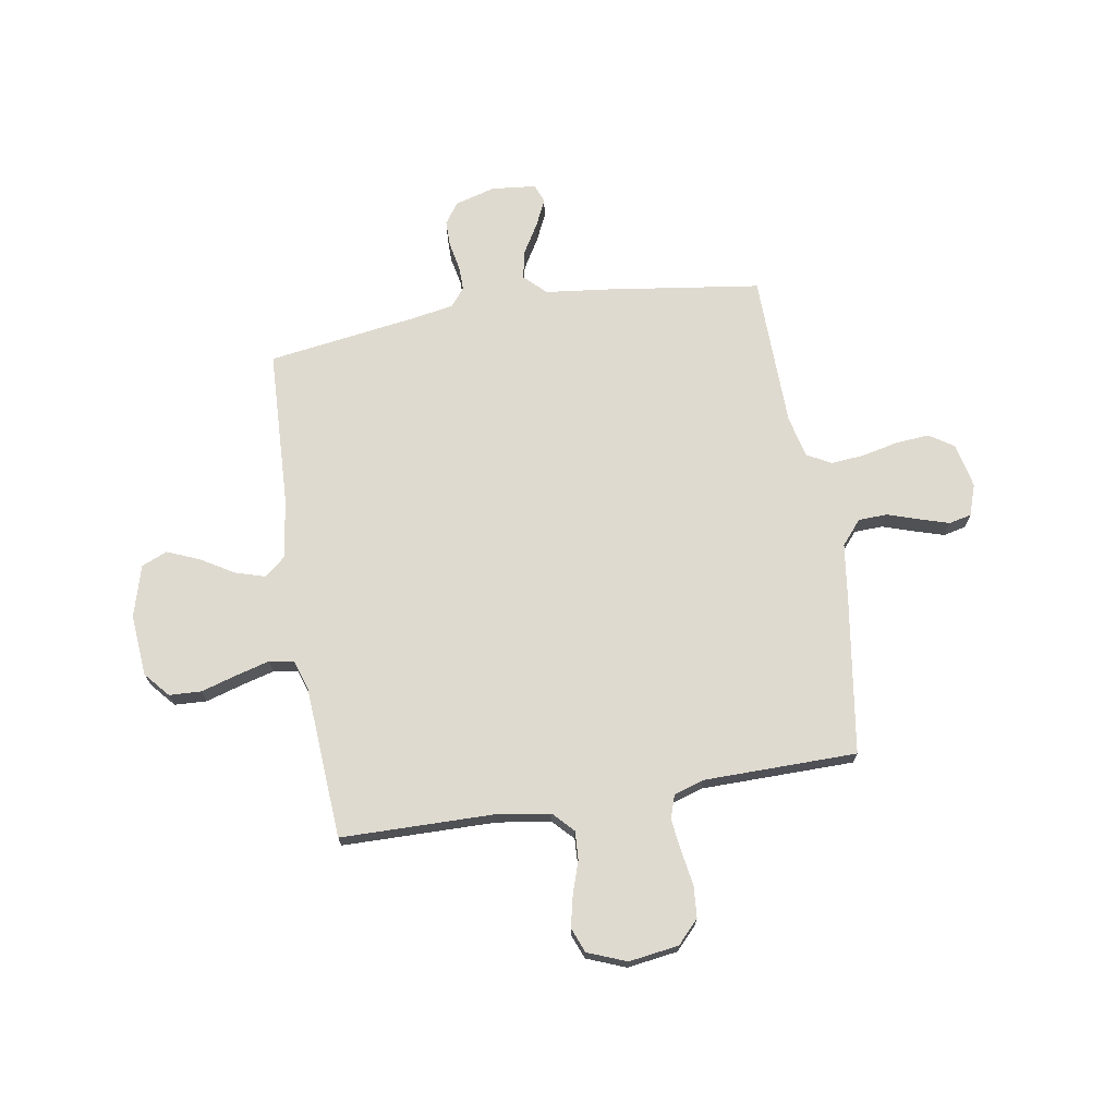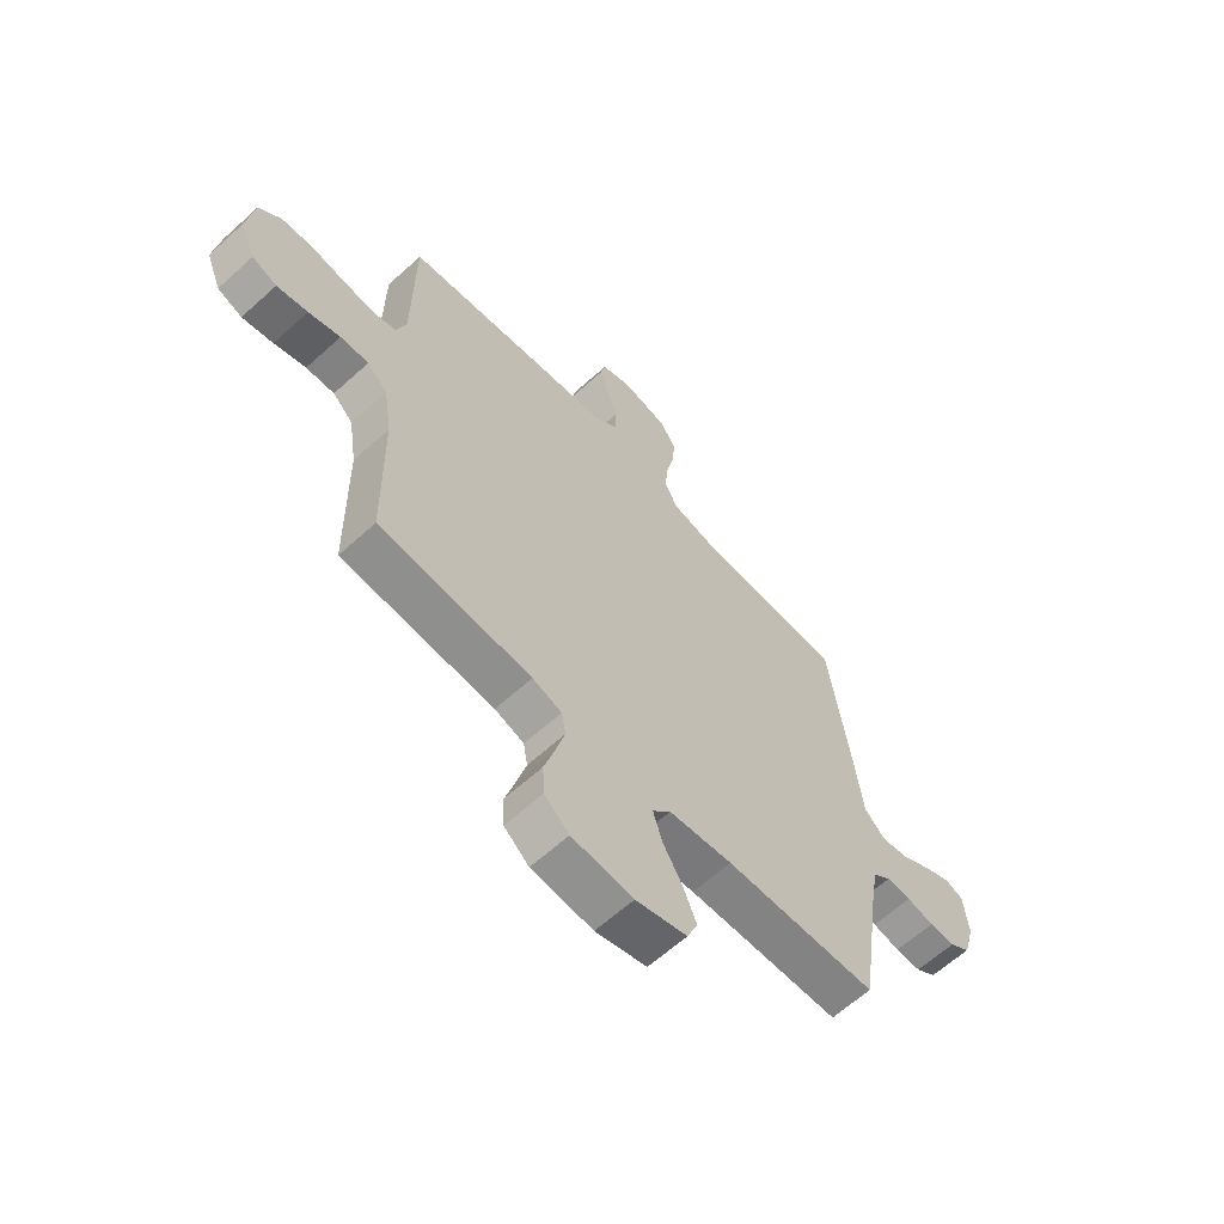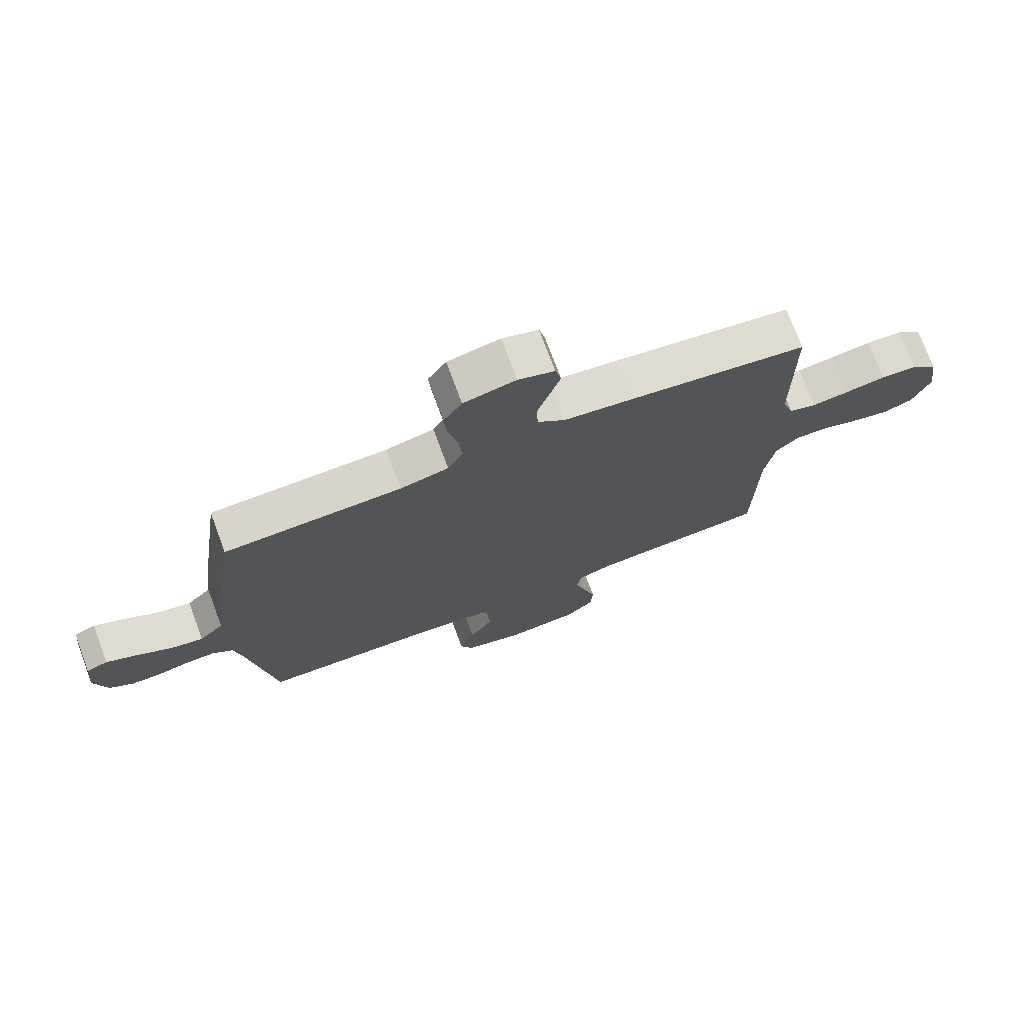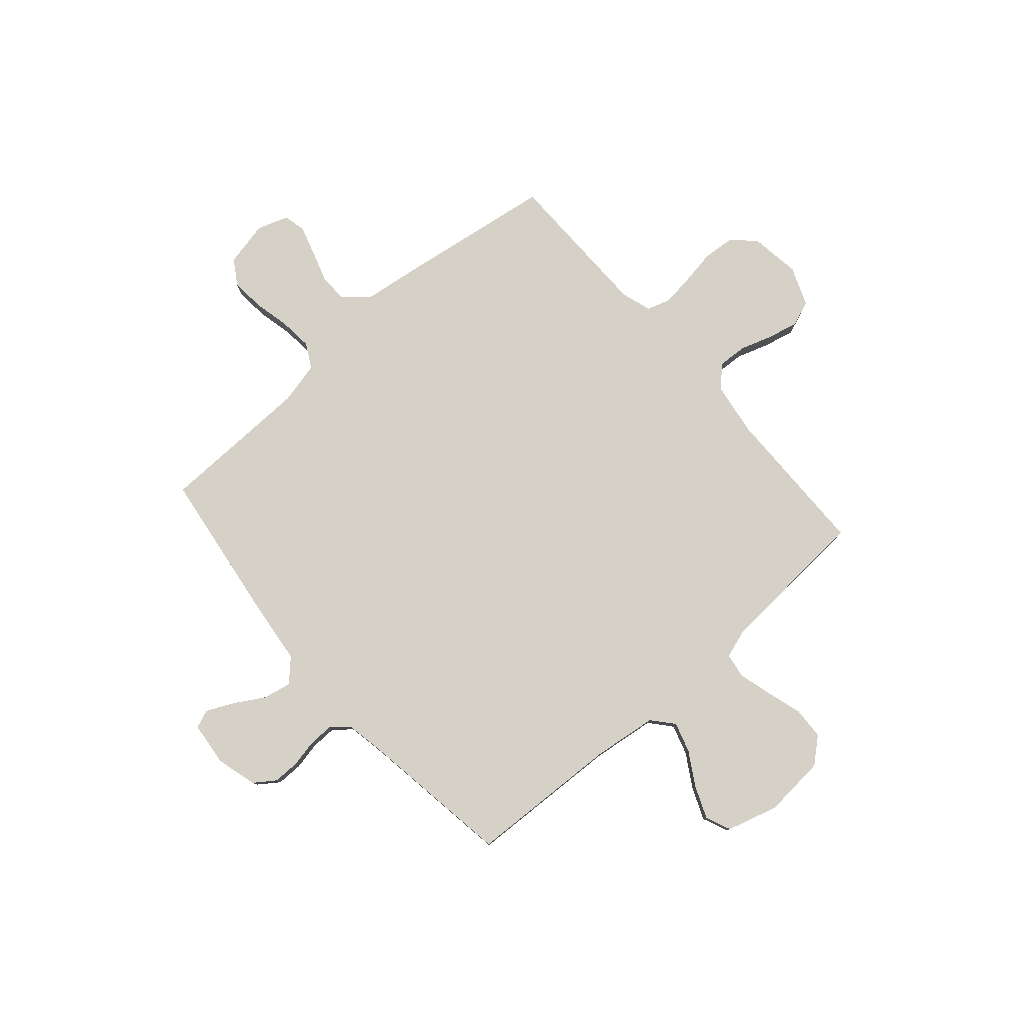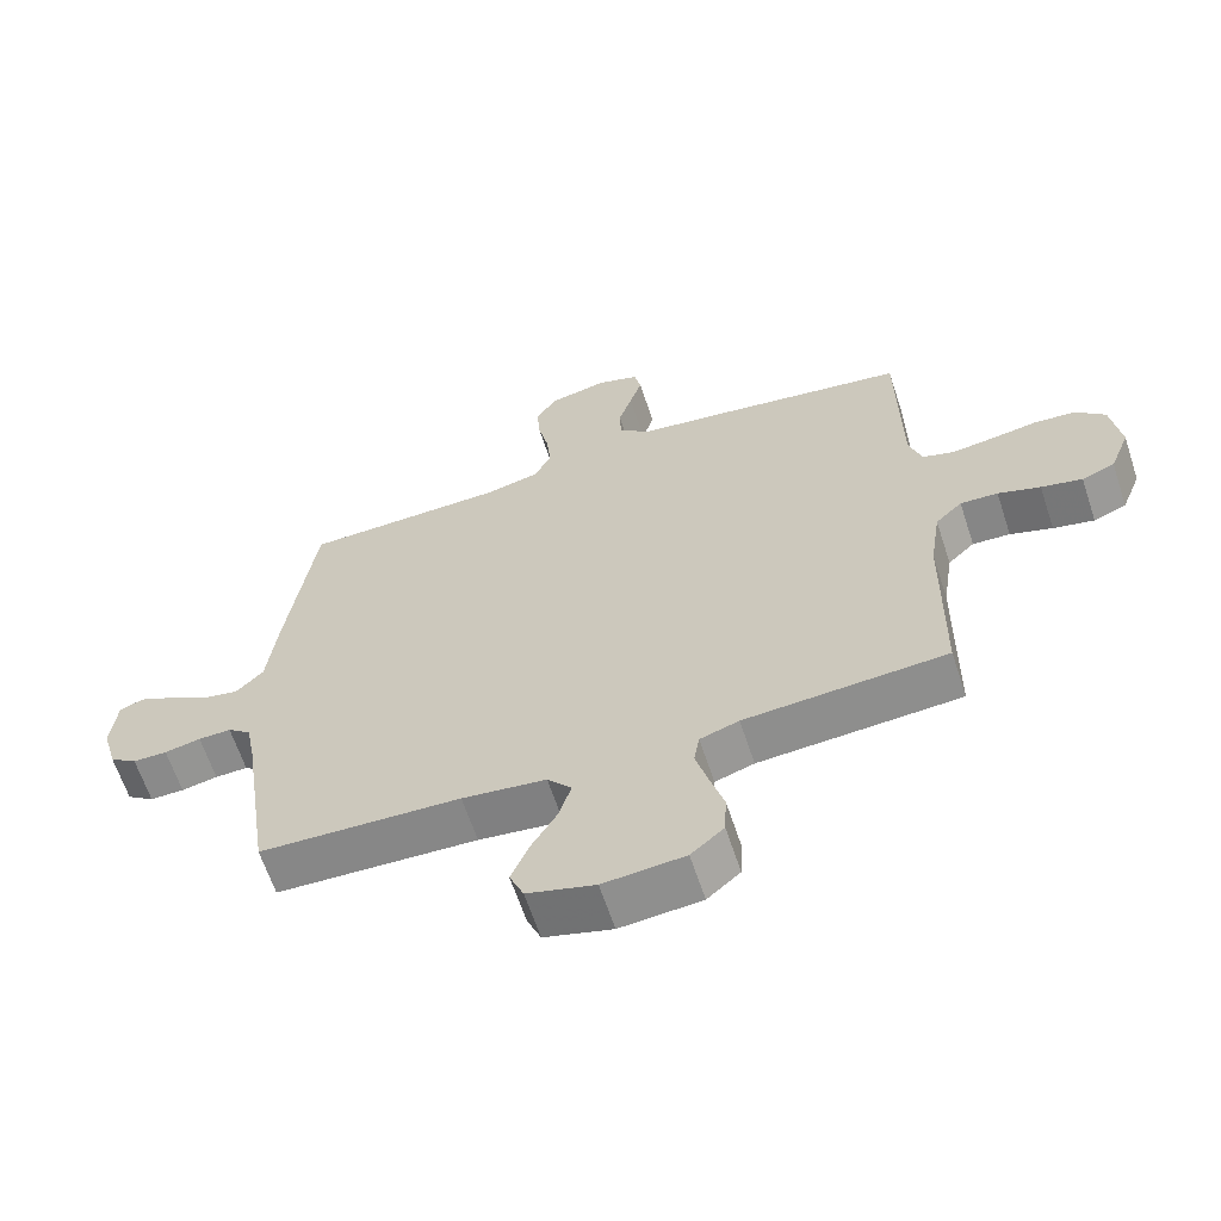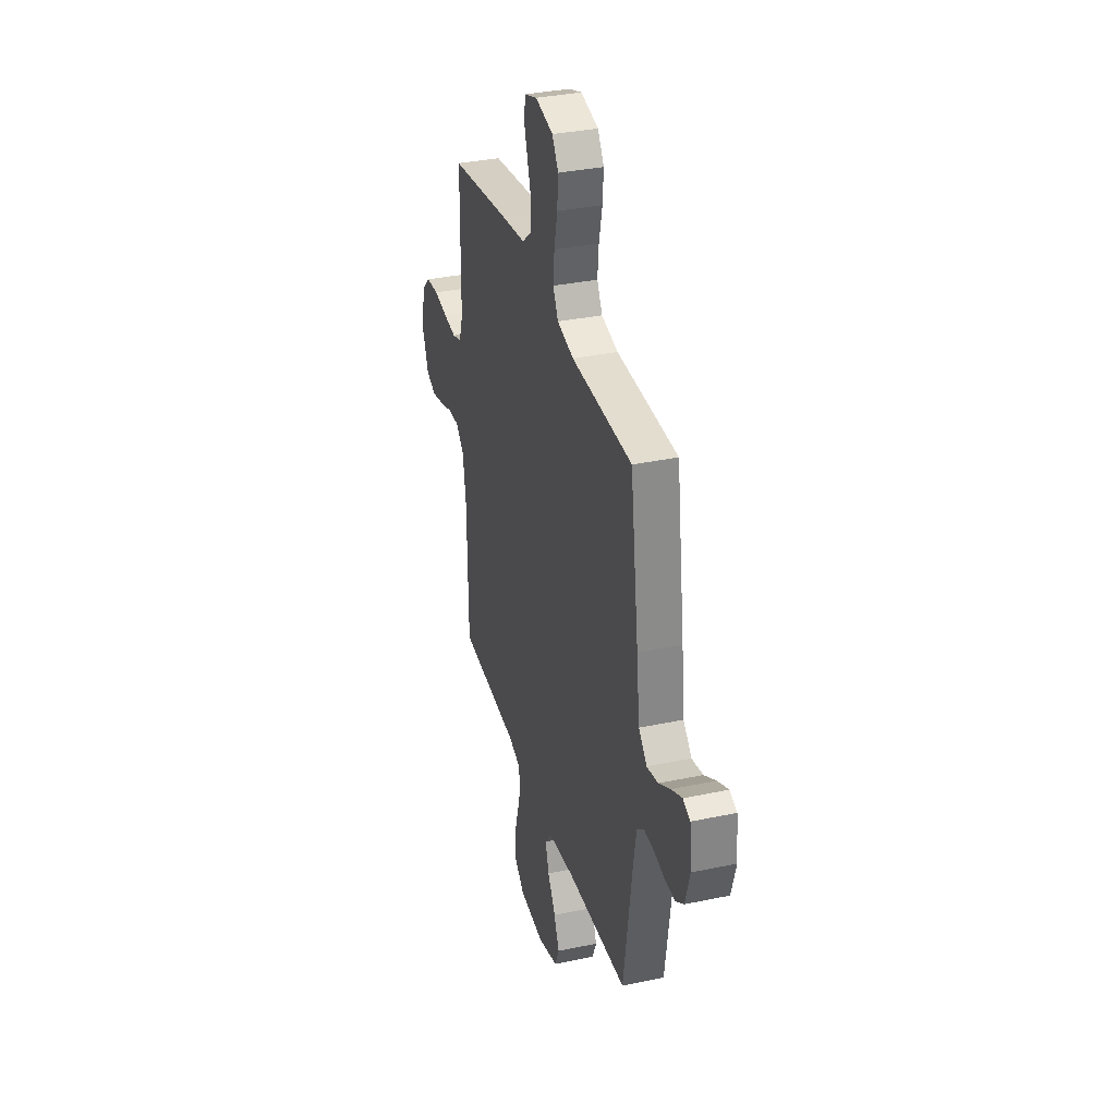
<metadata>
{"format":"obj","ext":"obj","renderer":"f3d","projection":"perspective","resolution":1024,"background":"white","views":[{"elev":70.8,"azim":-99.4,"up":"+Y"},{"elev":-62.9,"azim":-47.4,"up":"+Z"},{"elev":74.1,"azim":159.6,"up":"+Z"},{"elev":79.5,"azim":138.8,"up":"+Y"},{"elev":-63.4,"azim":-161.8,"up":"+Z"},{"elev":34.3,"azim":74.1,"up":"+Z"}]}
</metadata>
<code>
v 0.5 0.07 -0.5
v 0.2 0.07 -0.513
v 0.075 0.07 -0.529
v 0.039 0.07 -0.571
v 0.057 0.07 -0.63
v 0.096 0.07 -0.695
v 0.122 0.07 -0.758
v 0.101 0.07 -0.808
v 0 0.07 -0.837
v -0.121 0.07 -0.827
v -0.17 0.07 -0.785
v -0.173 0.07 -0.722
v -0.152 0.07 -0.652
v -0.134 0.07 -0.586
v -0.142 0.07 -0.538
v -0.2 0.07 -0.519
v -0.5 0.07 -0.5
v -0.504 0.07 -0.2
v -0.52 0.07 -0.095
v -0.56 0.07 -0.057
v -0.616 0.07 -0.06
v -0.679 0.07 -0.081
v -0.74 0.07 -0.095
v -0.789 0.07 -0.076
v -0.819 0.07 0
v -0.805 0.07 0.098
v -0.761 0.07 0.14
v -0.699 0.07 0.145
v -0.631 0.07 0.134
v -0.568 0.07 0.126
v -0.522 0.07 0.141
v -0.503 0.07 0.2
v -0.5 0.07 0.5
v -0.2 0.07 0.545
v -0.082 0.07 0.561
v -0.035 0.07 0.601
v -0.033 0.07 0.657
v -0.053 0.07 0.719
v -0.071 0.07 0.777
v -0.061 0.07 0.821
v 0 0.07 0.842
v 0.088 0.07 0.823
v 0.119 0.07 0.775
v 0.114 0.07 0.71
v 0.098 0.07 0.638
v 0.092 0.07 0.573
v 0.118 0.07 0.525
v 0.2 0.07 0.506
v 0.5 0.07 0.5
v 0.542 0.07 0.2
v 0.557 0.07 0.072
v 0.598 0.07 0.03
v 0.653 0.07 0.041
v 0.712 0.07 0.076
v 0.765 0.07 0.101
v 0.801 0.07 0.087
v 0.81 0.07 0
v 0.788 0.07 -0.079
v 0.747 0.07 -0.108
v 0.696 0.07 -0.108
v 0.642 0.07 -0.097
v 0.593 0.07 -0.096
v 0.558 0.07 -0.124
v 0.544 0.07 -0.2
v 0.5 0 -0.5
v 0.2 0 -0.513
v 0.075 0 -0.529
v 0.039 0 -0.571
v 0.057 0 -0.63
v 0.096 0 -0.695
v 0.122 0 -0.758
v 0.101 0 -0.808
v 0 0 -0.837
v -0.121 0 -0.827
v -0.17 0 -0.785
v -0.173 0 -0.722
v -0.152 0 -0.652
v -0.134 0 -0.586
v -0.142 0 -0.538
v -0.2 0 -0.519
v -0.5 0 -0.5
v -0.504 0 -0.2
v -0.52 0 -0.095
v -0.56 0 -0.057
v -0.616 0 -0.06
v -0.679 0 -0.081
v -0.74 0 -0.095
v -0.789 0 -0.076
v -0.819 0 0
v -0.805 0 0.098
v -0.761 0 0.14
v -0.699 0 0.145
v -0.631 0 0.134
v -0.568 0 0.126
v -0.522 0 0.141
v -0.503 0 0.2
v -0.5 0 0.5
v -0.2 0 0.545
v -0.082 0 0.561
v -0.035 0 0.601
v -0.033 0 0.657
v -0.053 0 0.719
v -0.071 0 0.777
v -0.061 0 0.821
v 0 0 0.842
v 0.088 0 0.823
v 0.119 0 0.775
v 0.114 0 0.71
v 0.098 0 0.638
v 0.092 0 0.573
v 0.118 0 0.525
v 0.2 0 0.506
v 0.5 0 0.5
v 0.542 0 0.2
v 0.557 0 0.072
v 0.598 0 0.03
v 0.653 0 0.041
v 0.712 0 0.076
v 0.765 0 0.101
v 0.801 0 0.087
v 0.81 0 0
v 0.788 0 -0.079
v 0.747 0 -0.108
v 0.696 0 -0.108
v 0.642 0 -0.097
v 0.593 0 -0.096
v 0.558 0 -0.124
v 0.544 0 -0.2
f 59 60 61
f 58 59 61
f 57 58 61
f 56 57 61
f 55 56 61
f 54 55 61
f 53 54 61
f 52 53 61 62
f 51 52 62 63
f 51 63 64
f 50 51 64
f 49 50 64
f 48 49 64
f 43 44 45
f 42 43 45
f 41 42 45
f 40 41 45
f 39 40 45
f 38 39 45
f 37 38 45
f 36 37 45 46
f 35 36 46 47
f 64 1 2
f 48 64 2
f 47 48 2
f 35 47 2
f 34 35 2
f 33 34 2
f 32 33 2
f 27 28 29
f 26 27 29
f 25 26 29
f 24 25 29
f 23 24 29
f 22 23 29
f 21 22 29
f 20 21 29 30
f 16 17 18
f 15 16 18 19
f 11 12 13
f 10 11 13
f 9 10 13
f 8 9 13
f 7 8 13
f 6 7 13
f 5 6 13
f 4 5 13 14
f 3 4 14 15
f 3 15 19
f 2 3 19
f 32 2 19
f 31 32 19
f 19 20 30 31
f 125 124 123
f 125 123 122
f 125 122 121
f 125 121 120
f 125 120 119
f 125 119 118
f 125 118 117
f 126 125 117 116
f 127 126 116 115
f 128 127 115
f 128 115 114
f 128 114 113
f 128 113 112
f 109 108 107
f 109 107 106
f 109 106 105
f 109 105 104
f 109 104 103
f 109 103 102
f 109 102 101
f 110 109 101 100
f 111 110 100 99
f 66 65 128
f 66 128 112
f 66 112 111
f 66 111 99
f 66 99 98
f 66 98 97
f 66 97 96
f 93 92 91
f 93 91 90
f 93 90 89
f 93 89 88
f 93 88 87
f 93 87 86
f 93 86 85
f 94 93 85 84
f 82 81 80
f 83 82 80 79
f 77 76 75
f 77 75 74
f 77 74 73
f 77 73 72
f 77 72 71
f 77 71 70
f 77 70 69
f 78 77 69 68
f 79 78 68 67
f 83 79 67
f 83 67 66
f 83 66 96
f 83 96 95
f 95 94 84 83
f 1 65 66 2
f 2 66 67 3
f 3 67 68 4
f 4 68 69 5
f 5 69 70 6
f 6 70 71 7
f 7 71 72 8
f 8 72 73 9
f 9 73 74 10
f 10 74 75 11
f 11 75 76 12
f 12 76 77 13
f 13 77 78 14
f 14 78 79 15
f 15 79 80 16
f 16 80 81 17
f 17 81 82 18
f 18 82 83 19
f 19 83 84 20
f 20 84 85 21
f 21 85 86 22
f 22 86 87 23
f 23 87 88 24
f 24 88 89 25
f 25 89 90 26
f 26 90 91 27
f 27 91 92 28
f 28 92 93 29
f 29 93 94 30
f 30 94 95 31
f 31 95 96 32
f 32 96 97 33
f 33 97 98 34
f 34 98 99 35
f 35 99 100 36
f 36 100 101 37
f 37 101 102 38
f 38 102 103 39
f 39 103 104 40
f 40 104 105 41
f 41 105 106 42
f 42 106 107 43
f 43 107 108 44
f 44 108 109 45
f 45 109 110 46
f 46 110 111 47
f 47 111 112 48
f 48 112 113 49
f 49 113 114 50
f 50 114 115 51
f 51 115 116 52
f 52 116 117 53
f 53 117 118 54
f 54 118 119 55
f 55 119 120 56
f 56 120 121 57
f 57 121 122 58
f 58 122 123 59
f 59 123 124 60
f 60 124 125 61
f 61 125 126 62
f 62 126 127 63
f 63 127 128 64
f 64 128 65 1

</code>
